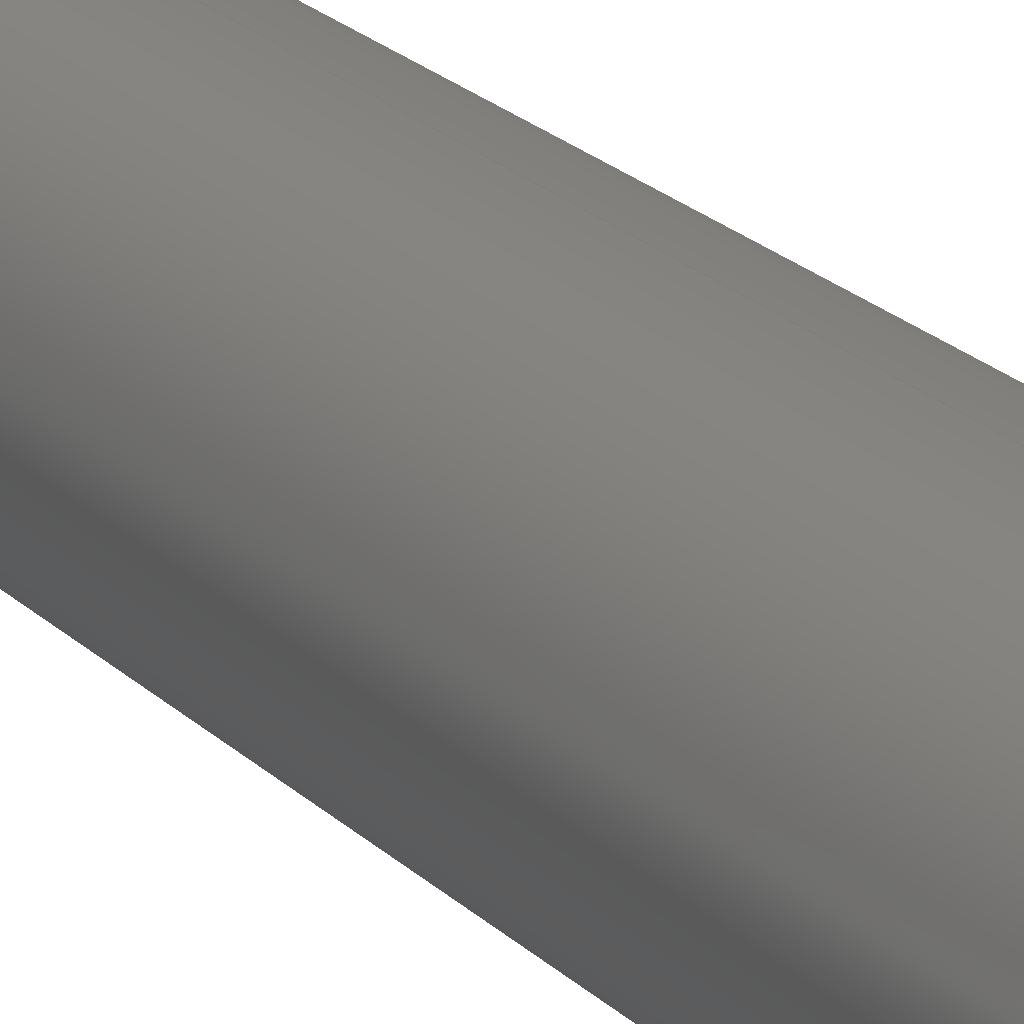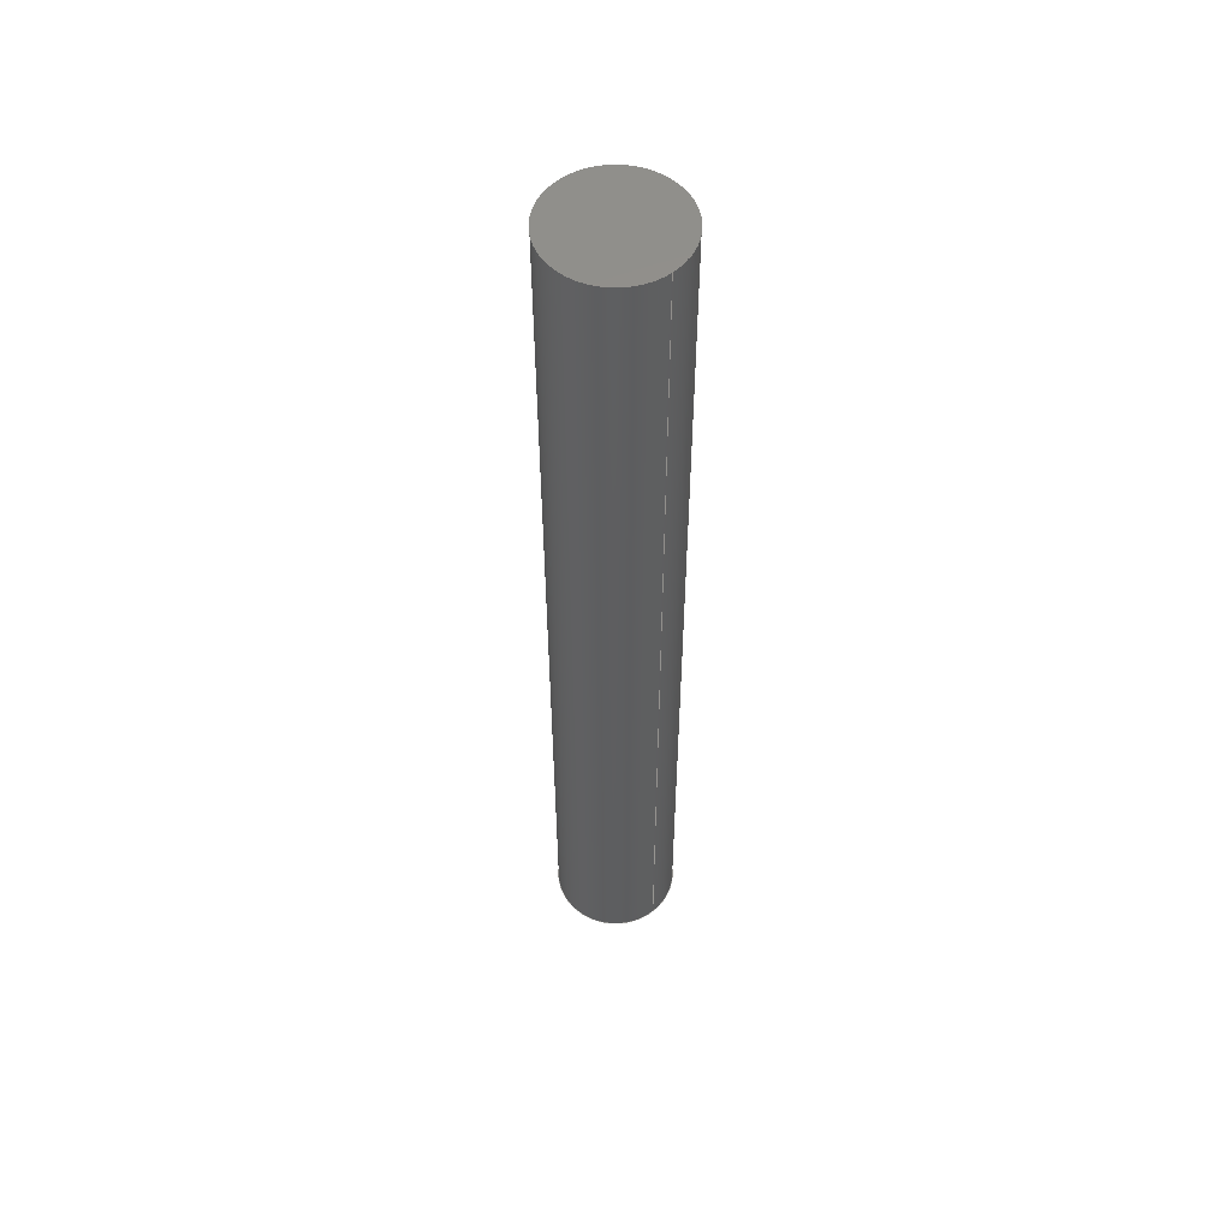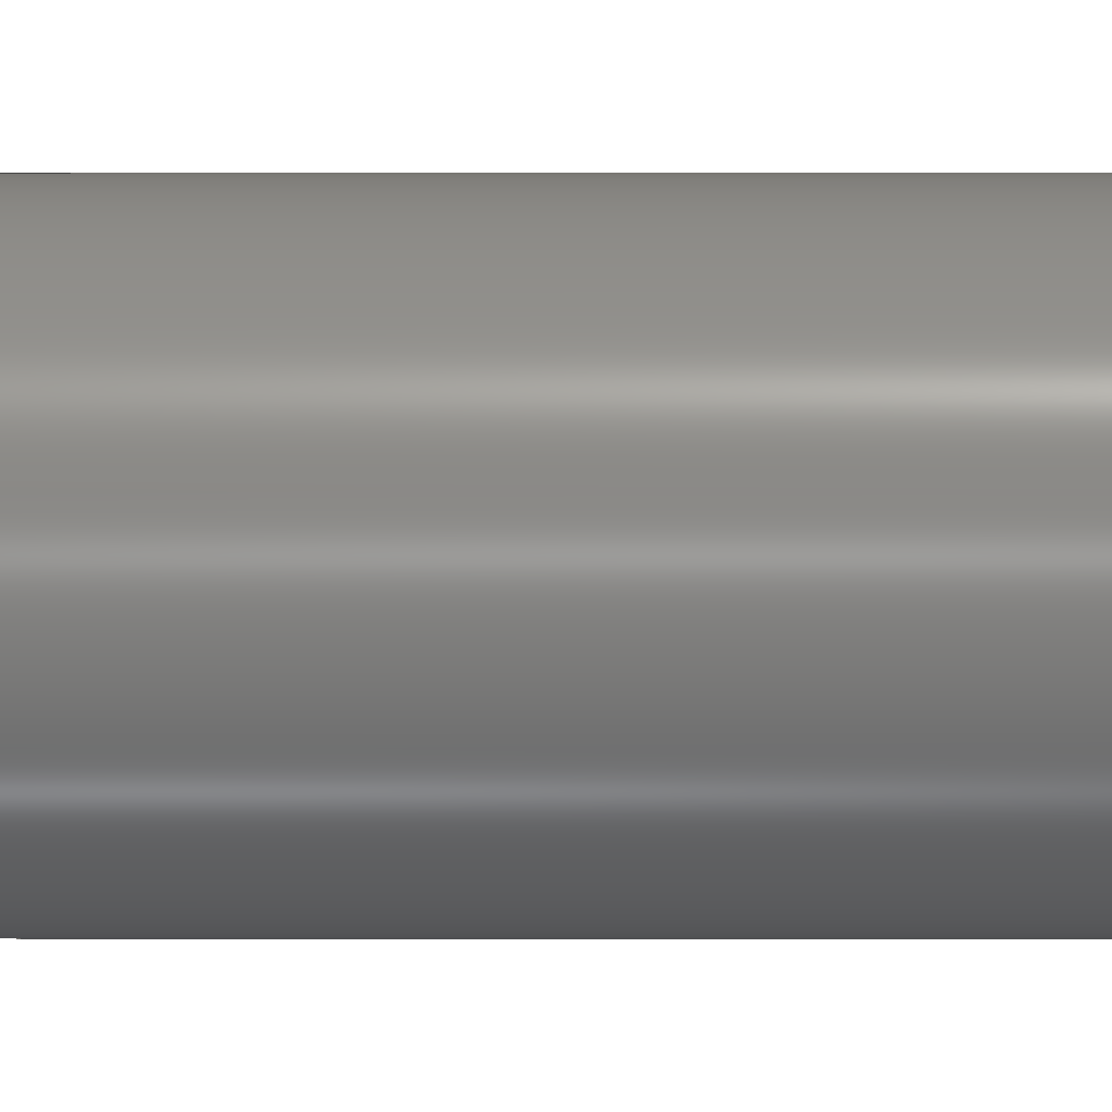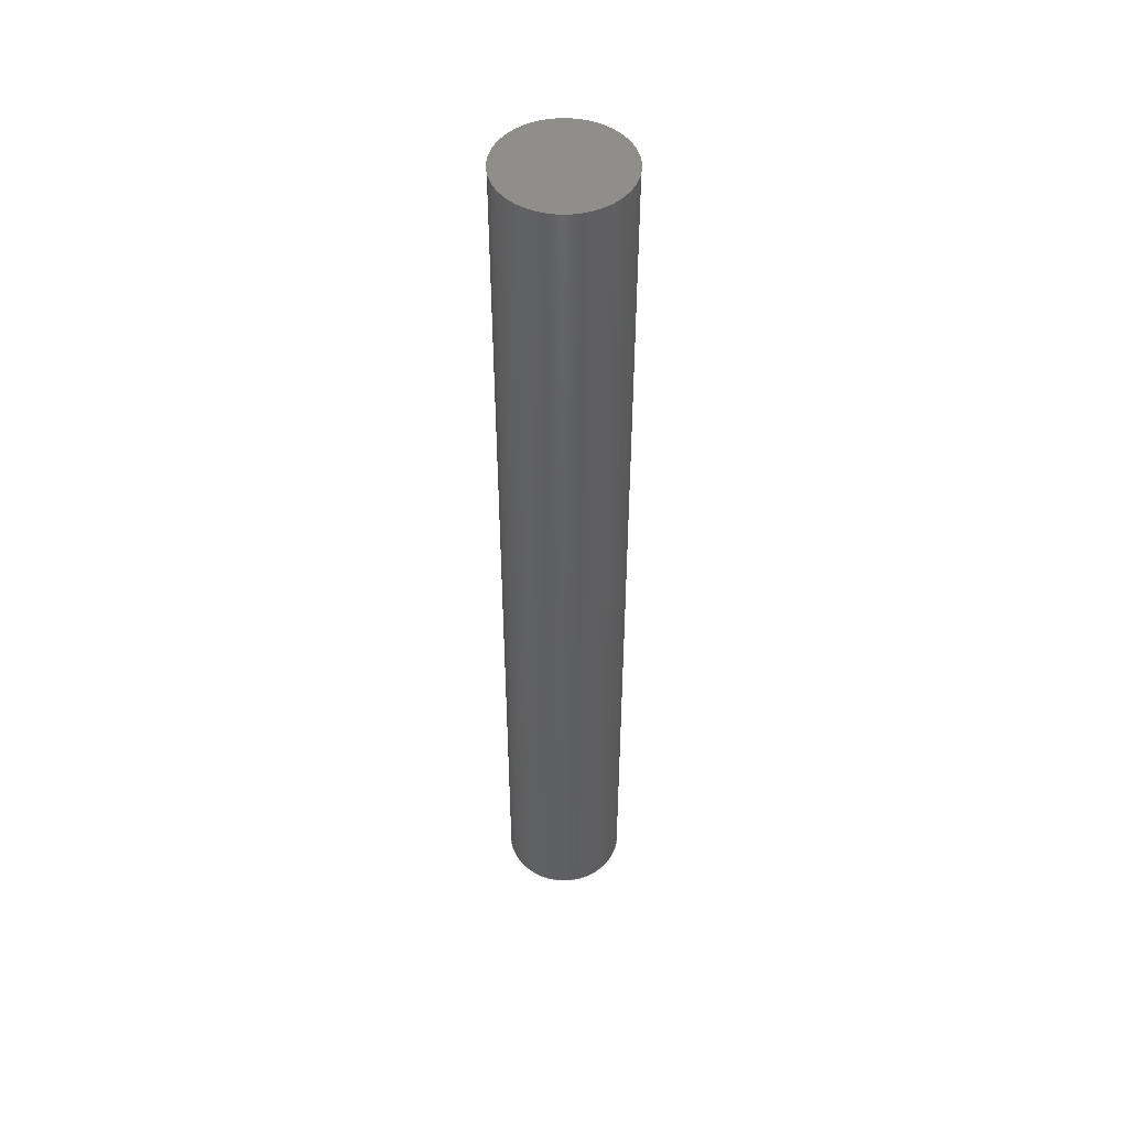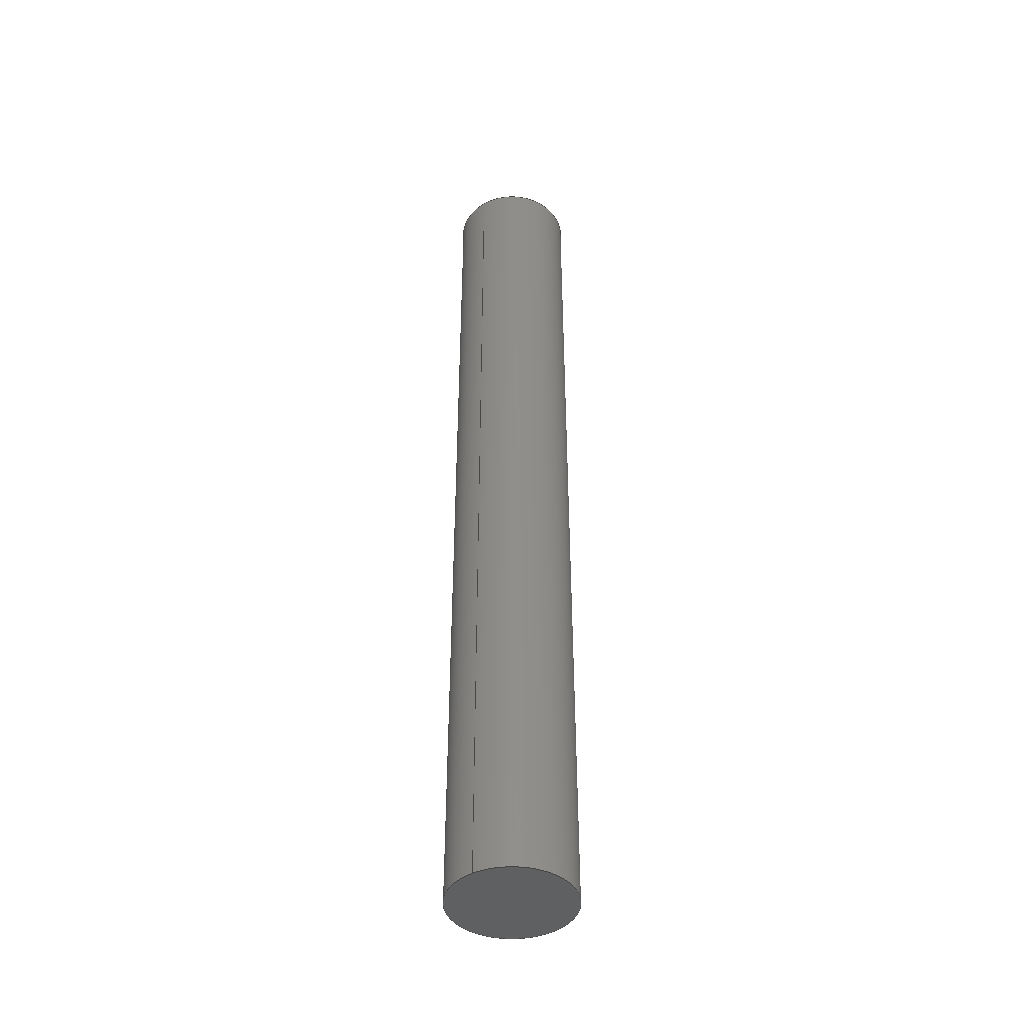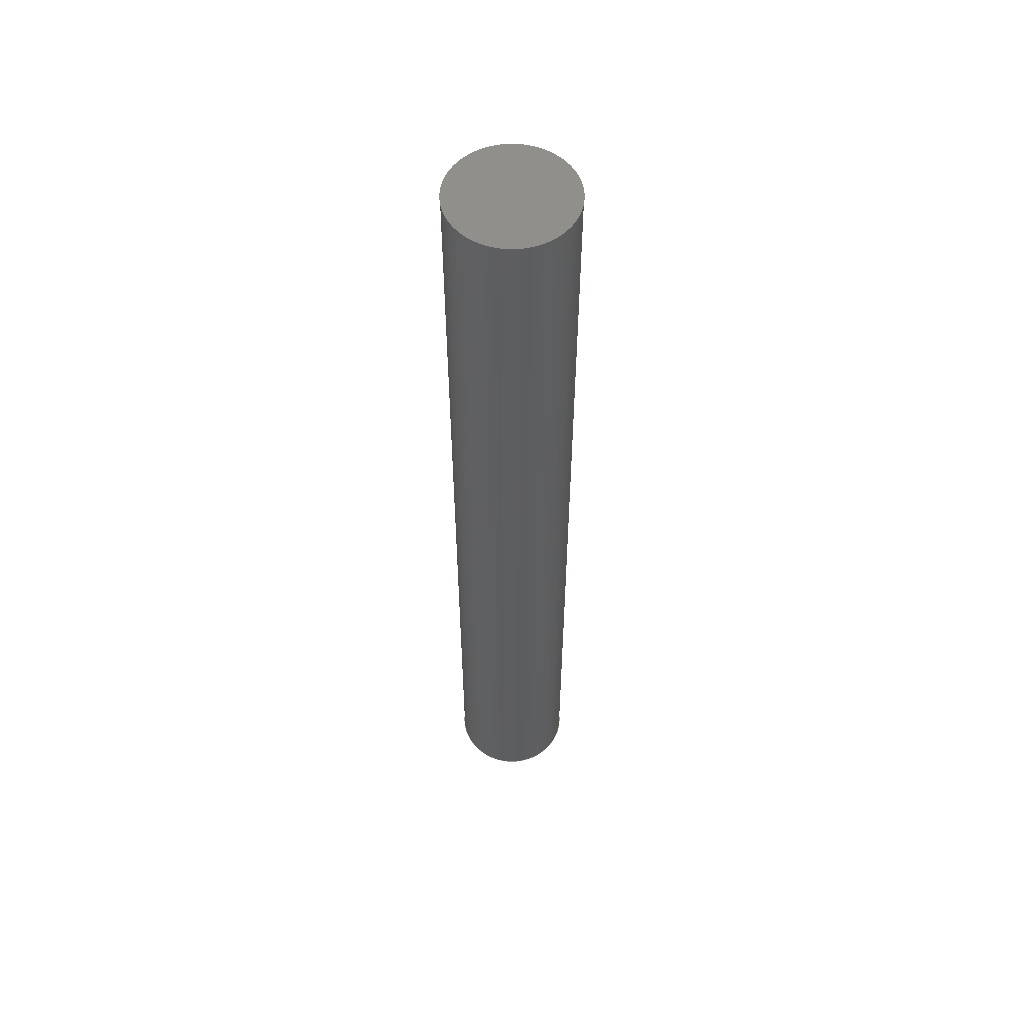
<metadata>
{"format":"iges","ext":"igs","renderer":"f3d","projection":"perspective","resolution":1024,"background":"white","views":[{"elev":16.5,"azim":-25.2,"up":"+Y"},{"elev":54.5,"azim":139.8,"up":"+Z"},{"elev":-0.1,"azim":90.5,"up":"+Y"},{"elev":48.7,"azim":-41.3,"up":"+Z"},{"elev":-43.2,"azim":-146.1,"up":"+Z"},{"elev":55.7,"azim":-0.6,"up":"+Z"}]}
</metadata>
<code>

1H,,1H;,,
94HJ:\WORK\Projects\GM_2020_Green_Shift\SO_Ship\SOBC-1_Data_Package_May-
2022\CAD\Rudder_Shaft.igs,
26HRhinoceros ( Aug 11 2021 ),31HTrout Lake IGES 012 Aug 11 2021,
32,38,6,308,15,
,
1D0,2,2HMM,1,0.254D0,13H2.205e+05,
0.001D0,
11000D0,
,
,
10,0,13H2.205e+05;
     314       1       0       0       0       0       0       000000200
     314       0       1       1       0       0       0   COLOR       0
     406       2       0       0       5       0       0       000000300
     406       0      -1       1       3       0       0LEVELDEF       0
     406       3       0       0       0       0       0       000010300
     406       0       0       1      15       0       0 NAMETXT       0
     128       4       0       0       5       0       0       000010000
     128       0      -1       5       8       0       0   Shell       0
     126       9       0       0       5       0       0       000010000
     126       0      -1      13       2       0       0   Shell       1
     126      22       0       0       5       0       0       000010500
     126       0      -1      12       2       0       0   Shell       1
     141      34       0       0       5       0       0       000010000
     141       0      -1       1       0       0       0   Shell       1
     143      35       0       0       5       0       0       000000000
     143       0      -1       1       0       0       0   Shell       1
     128      36       0       0       5       0       0       000010000
     128       0      -1       5       8       0       0   Shell       0
     126      41       0       0       5       0       0       000010000
     126       0      -1      13       2       0       0   Shell       1
     126      54       0       0       5       0       0       000010500
     126       0      -1      12       2       0       0   Shell       1
     141      66       0       0       5       0       0       000010000
     141       0      -1       1       0       0       0   Shell       1
     143      67       0       0       5       0       0       000000000
     143       0      -1       1       0       0       0   Shell       2
     128      68       0       0       5       0       0       000000000
     128       0      -1      20       0       0       0   Shell       3
314,41.18,41.18,41.18,20HRGB( 105, 105, 105 );          0000001
406,2,5,12HRudder_Shaft;                                         0000003
406,1,5HShell;                                                   0000005
128,1,1,1,1,0,0,1,0,0,-481.2D0,-481.2D0,481.2D0,481.2D0,     0000007
-481.2D0,-481.2D0,481.2D0,481.2D0,1D0,1D0,1D0,1D0,   0000007
-481.2D0,-481.2D0,5000D0,-481.2D0,481.2D0,5000D0,        0000007
481.2D0,-481.2D0,5000D0,481.2D0,481.2D0,5000D0,          0000007
-481.2D0,481.2D0,-481.2D0,481.2D0,0,1,5;                     0000007
126,8,2,1,1,0,0,0D0,0D0,0D0,604.8D0,           0000009
604.8D0,1210D0,1210D0,       0000009
1814D0,1814D0,2419D0,     0000009
2419D0,2419D0,1D0,                   0000009
0.7071D0,1D0,0.7071D0,1D0,           0000009
0.7071D0,1D0,0.7071D0,1D0,0D0,     0000009
385D0,5000D0,385D0,385D0,5000D0,385D0,               0000009
2.357D-14,5000D0,385D0,-385D0,     0000009
5000D0,4.715D-14,-385D0,5000D0,                0000009
-385D0,-385D0,5000D0,-385D0,                 0000009
-7.072D-14,5000D0,-385D0,385D0,    0000009
5000D0,0D0,385D0,5000D0,0D0,2419D0,       0000009
-0D0,-0D0,-1D0,0,1,5;                                      0000009
126,8,2,1,1,0,0,0D0,0D0,0D0,604.8D0,           0000011
604.8D0,1210D0,1210D0,       0000011
1814D0,1814D0,2419D0,     0000011
2419D0,2419D0,1D0,                   0000011
0.7071D0,1D0,0.7071D0,1D0,           0000011
0.7071D0,1D0,0.7071D0,1D0,385D0,   0000011
0D0,0D0,385D0,385D0,0D0,2.357D-14,385D0, 0000011
0D0,-385D0,385D0,0D0,-385D0,               0000011
4.715D-14,0D0,-385D0,-385D0,0D0,  0000011
-7.072D-14,-385D0,0D0,385D0,       0000011
-385D0,0D0,385D0,0D0,0D0,0D0,2419D0,    0000011
0D0,0D0,1D0,0,1,5;                                         0000011
141,1,3,7,1,9,1,1,11,0,1,5;                                      0000013
143,1,7,1,13,0,1,5;                                              0000015
128,1,1,1,1,0,0,1,0,0,-481.2D0,-481.2D0,481.2D0,481.2D0,     0000017
-481.2D0,-481.2D0,481.2D0,481.2D0,1D0,1D0,1D0,1D0,   0000017
-481.2D0,-481.2D0,1.1e+04D0,481.2D0,-481.2D0,1.1e+04D0,      0000017
-481.2D0,481.2D0,1.1e+04D0,481.2D0,481.2D0,1.1e+04D0,        0000017
-481.2D0,481.2D0,-481.2D0,481.2D0,0,1,5;                     0000017
126,8,2,1,1,0,0,-2419D0,-2419D0,       0000019
-2419D0,-1814D0,-1814D0,  0000019
-1210D0,-1210D0,-604.8D0,    0000019
-604.8D0,-0D0,-0D0,-0D0,1D0,                 0000019
0.7071D0,1D0,0.7071D0,1D0,           0000019
0.7071D0,1D0,0.7071D0,1D0,0D0,     0000019
385D0,1.1e+04D0,-385D0,385D0,1.1e+04D0,        0000019
-385D0,-7.072D-14,1.1e+04D0,-385D0,  0000019
-385D0,1.1e+04D0,4.715D-14,-385D0,1.1e+04D0,     0000019
385D0,-385D0,1.1e+04D0,385D0,                  0000019
2.357D-14,1.1e+04D0,385D0,385D0,1.1e+04D0,0D0, 0000019
385D0,1.1e+04D0,-2419D0,-0D0,0D0,0D0,1D0, 0000019
0,1,5;                                                           0000019
126,8,2,1,1,0,0,-2419D0,-2419D0,       0000021
-2419D0,-1814D0,-1814D0,  0000021
-1210D0,-1210D0,-604.8D0,    0000021
-604.8D0,-0D0,-0D0,-0D0,1D0,                 0000021
0.7071D0,1D0,0.7071D0,1D0,           0000021
0.7071D0,1D0,0.7071D0,1D0,0D0,     0000021
385D0,0D0,-385D0,385D0,0D0,-385D0,       0000021
-7.072D-14,0D0,-385D0,-385D0,      0000021
0D0,4.715D-14,-385D0,0D0,385D0,               0000021
-385D0,0D0,385D0,2.357D-14,0D0,  0000021
385D0,385D0,0D0,0D0,385D0,0D0,-2419D0,  0000021
-0D0,0D0,0D0,1D0,0,1,5;                                  0000021
141,1,3,17,1,19,1,1,21,0,1,5;                                    0000023
143,1,17,1,23,0,1,5;                                             0000025
128,8,1,2,1,1,0,0,0,0,0D0,0D0,0D0,604.8D0,     0000027
604.8D0,1210D0,1210D0,       0000027
1814D0,1814D0,2419D0,     0000027
2419D0,2419D0,0D0,0D0,6000D0,    0000027
6000D0,1D0,0.7071D0,1D0,0.7071D0,  0000027
1D0,0.7071D0,1D0,0.7071D0,1D0,     0000027
1D0,0.7071D0,1D0,0.7071D0,1D0,     0000027
0.7071D0,1D0,0.7071D0,1D0,0D0,     0000027
385D0,1.1e+04D0,385D0,385D0,1.1e+04D0,385D0,             0000027
2.357D-14,1.1e+04D0,385D0,-385D0,    0000027
1.1e+04D0,4.715D-14,-385D0,1.1e+04D0,              0000027
-385D0,-385D0,1.1e+04D0,-385D0,                0000027
-7.072D-14,1.1e+04D0,-385D0,385D0,   0000027
1.1e+04D0,0D0,385D0,1.1e+04D0,0D0,385D0,5000D0,        0000027
385D0,385D0,5000D0,385D0,2.357D-14,5000D0, 0000027
385D0,-385D0,5000D0,4.715D-14,     0000027
-385D0,5000D0,-385D0,-385D0,5000D0,        0000027
-385D0,-7.072D-14,5000D0,-385D0,               0000027
385D0,5000D0,0D0,385D0,5000D0,0D0,       0000027
2419D0,0D0,6000D0,0,1,5;                        0000027
S0000001G0000012D0000028P0000087
</code>
